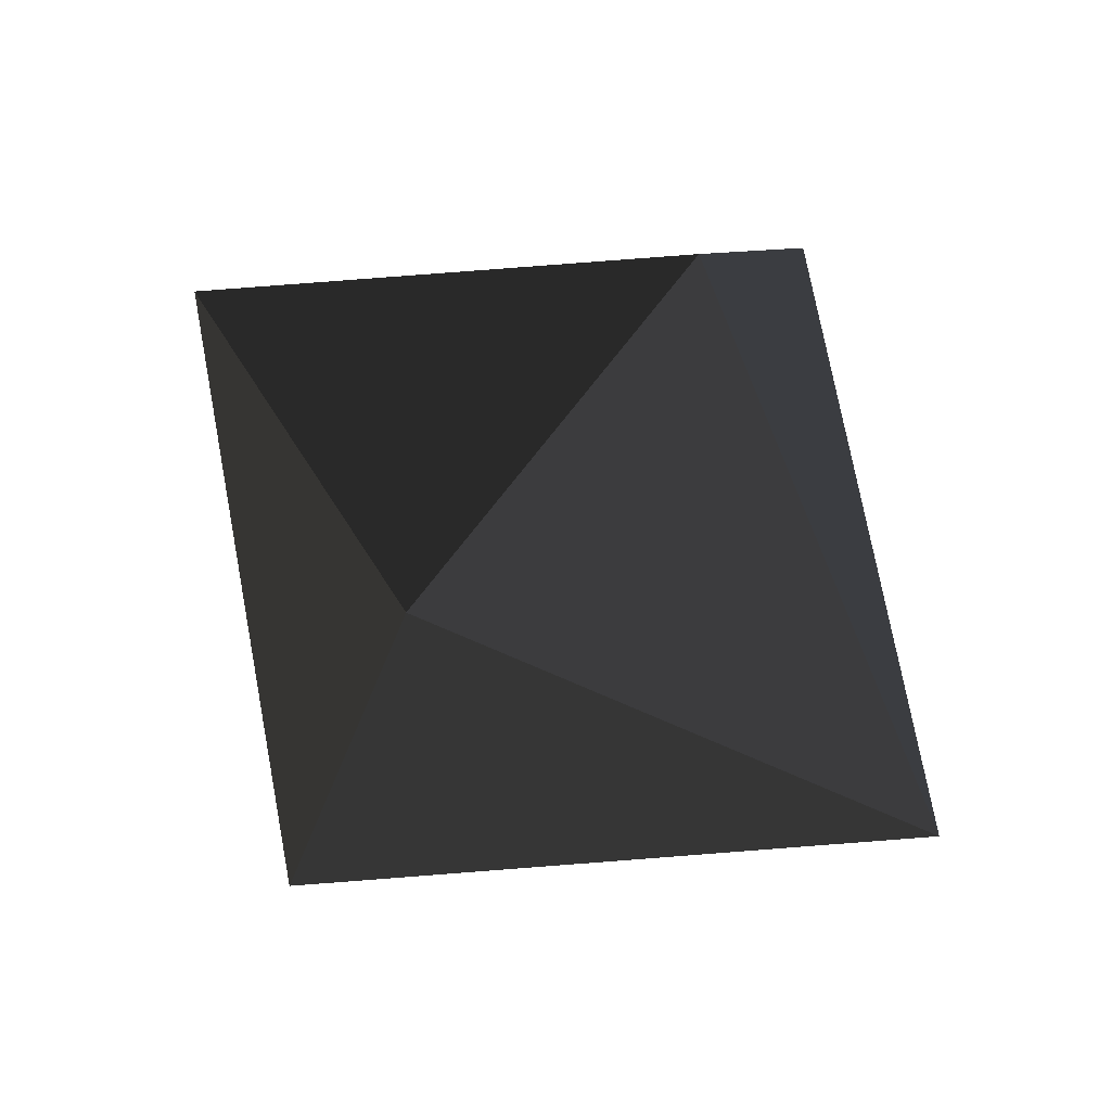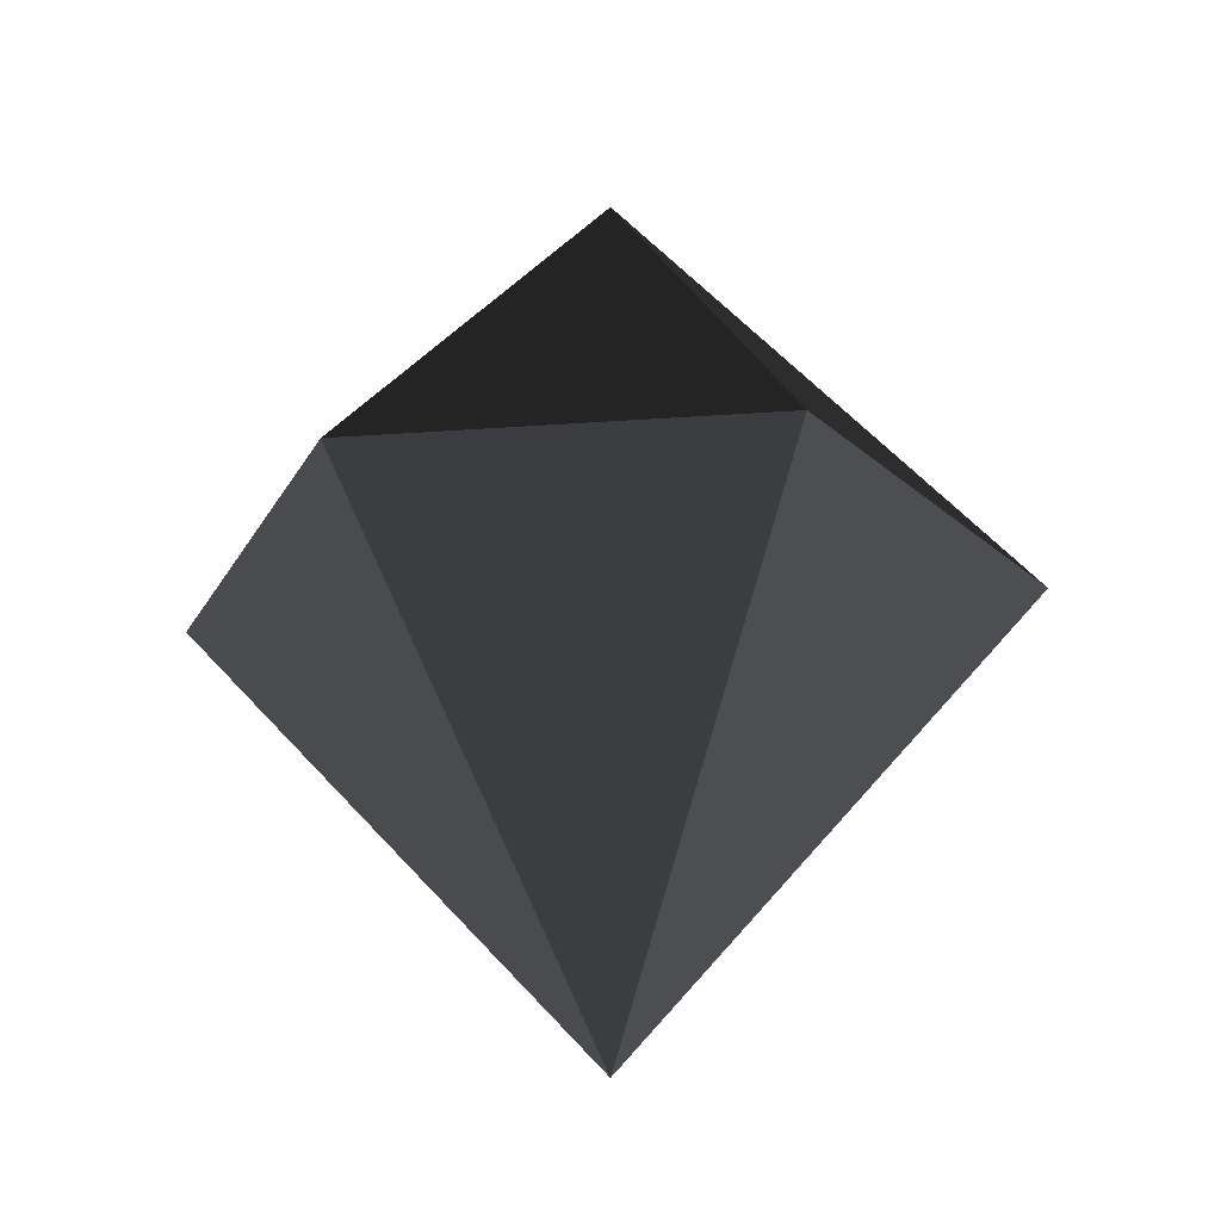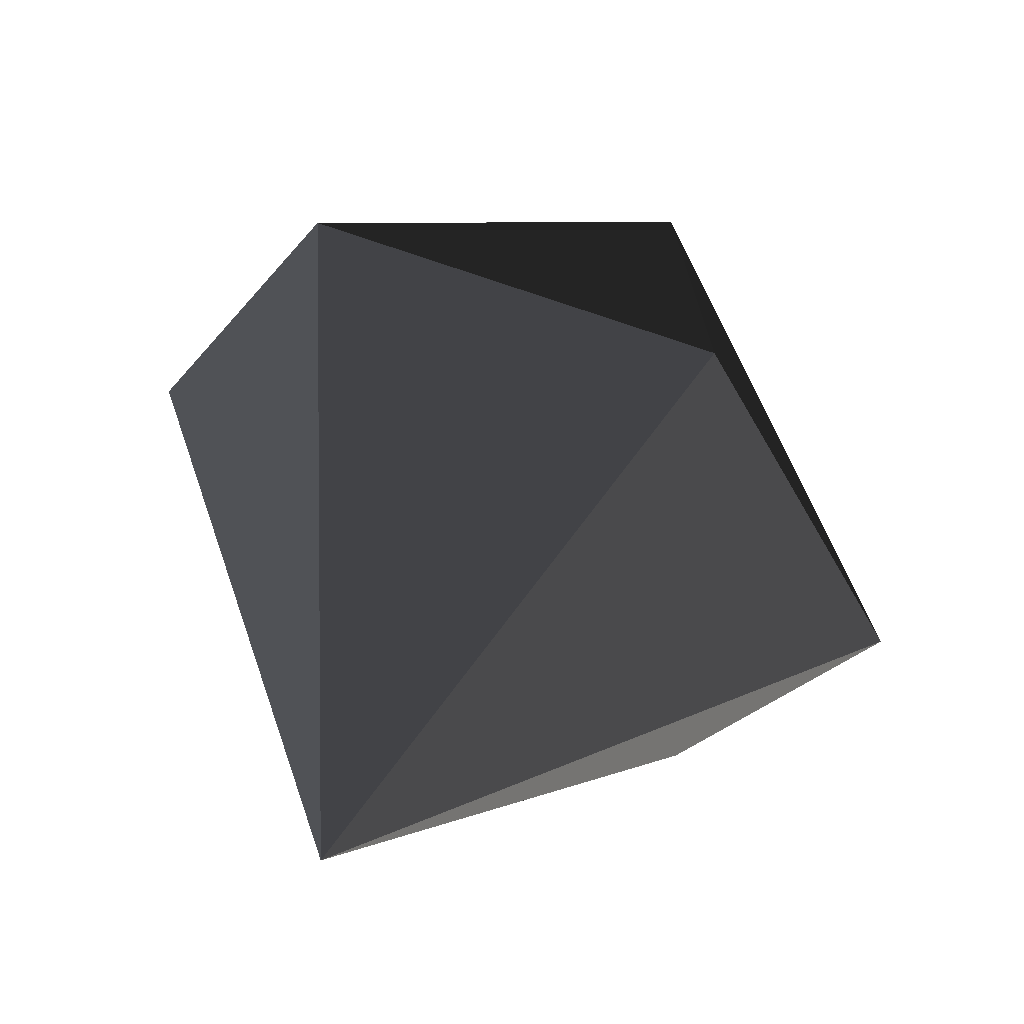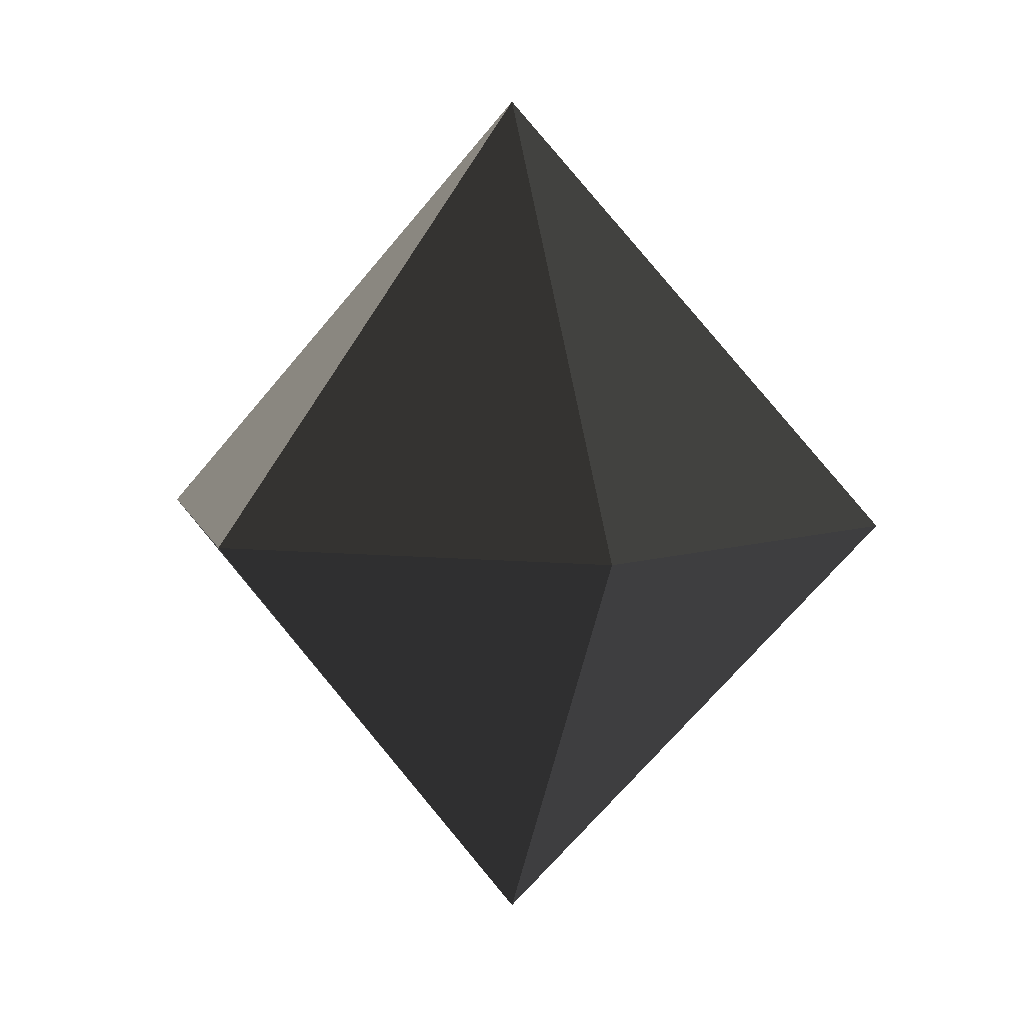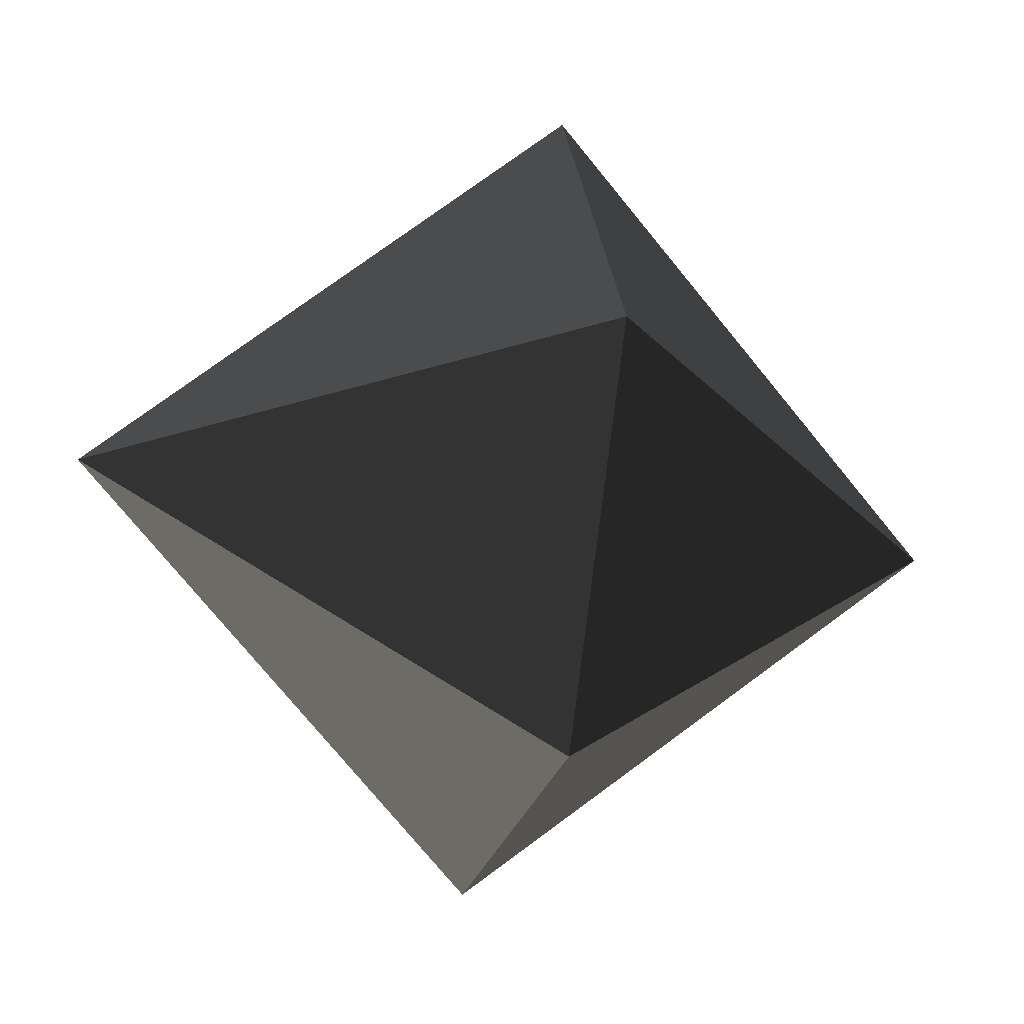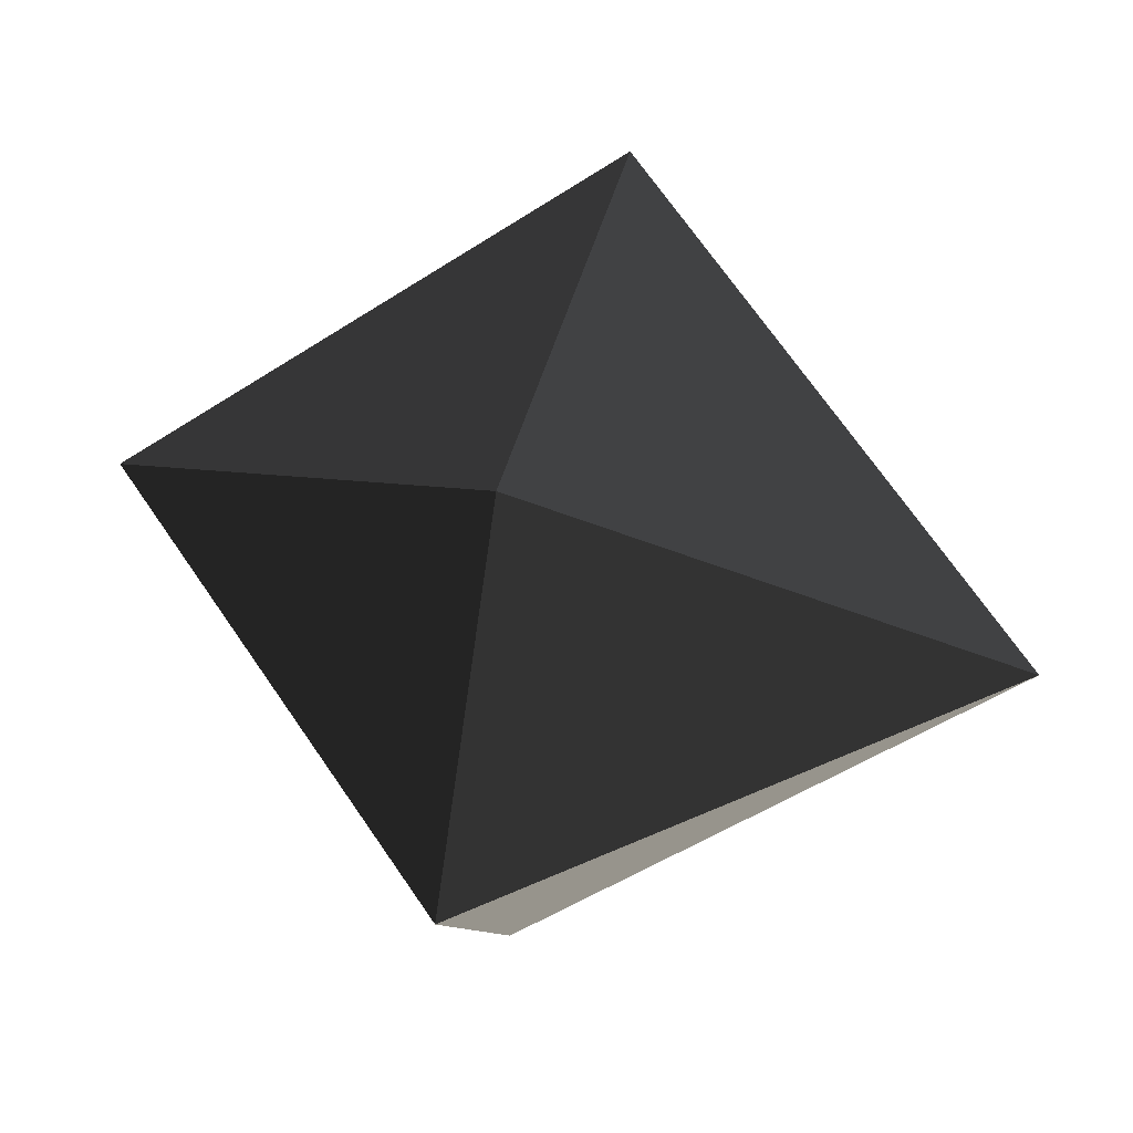
<metadata>
{"format":"obj","ext":"obj","renderer":"f3d","projection":"perspective","resolution":1024,"background":"white","views":[{"elev":72.4,"azim":127.5,"up":"+Z"},{"elev":-26.2,"azim":-173.4,"up":"+Y"},{"elev":53.1,"azim":-156.3,"up":"+Z"},{"elev":7.4,"azim":-43.6,"up":"+Y"},{"elev":-27.0,"azim":75.1,"up":"+Z"},{"elev":52.3,"azim":-73.8,"up":"+Z"}]}
</metadata>
<code>
g jewel
v 0.5832 0.1852 -0.3559
v 0.5 0 -0.5
v 0.4168 0.1852 -0.3559
v 0.6664 0.1852 -0.5
v 0.5 0.3705 -0.5
v 0.5832 0.1852 -0.6441
v 0.3336 0.1852 -0.5
v 0.4168 0.1852 -0.6441
f 2 1 3
f 5 4 6
f 1 4 5
f 1 2 4
f 3 7 2
f 3 1 5
f 7 5 8
f 3 5 7
f 6 8 5
f 2 7 8
f 2 8 6
f 4 2 6

</code>
